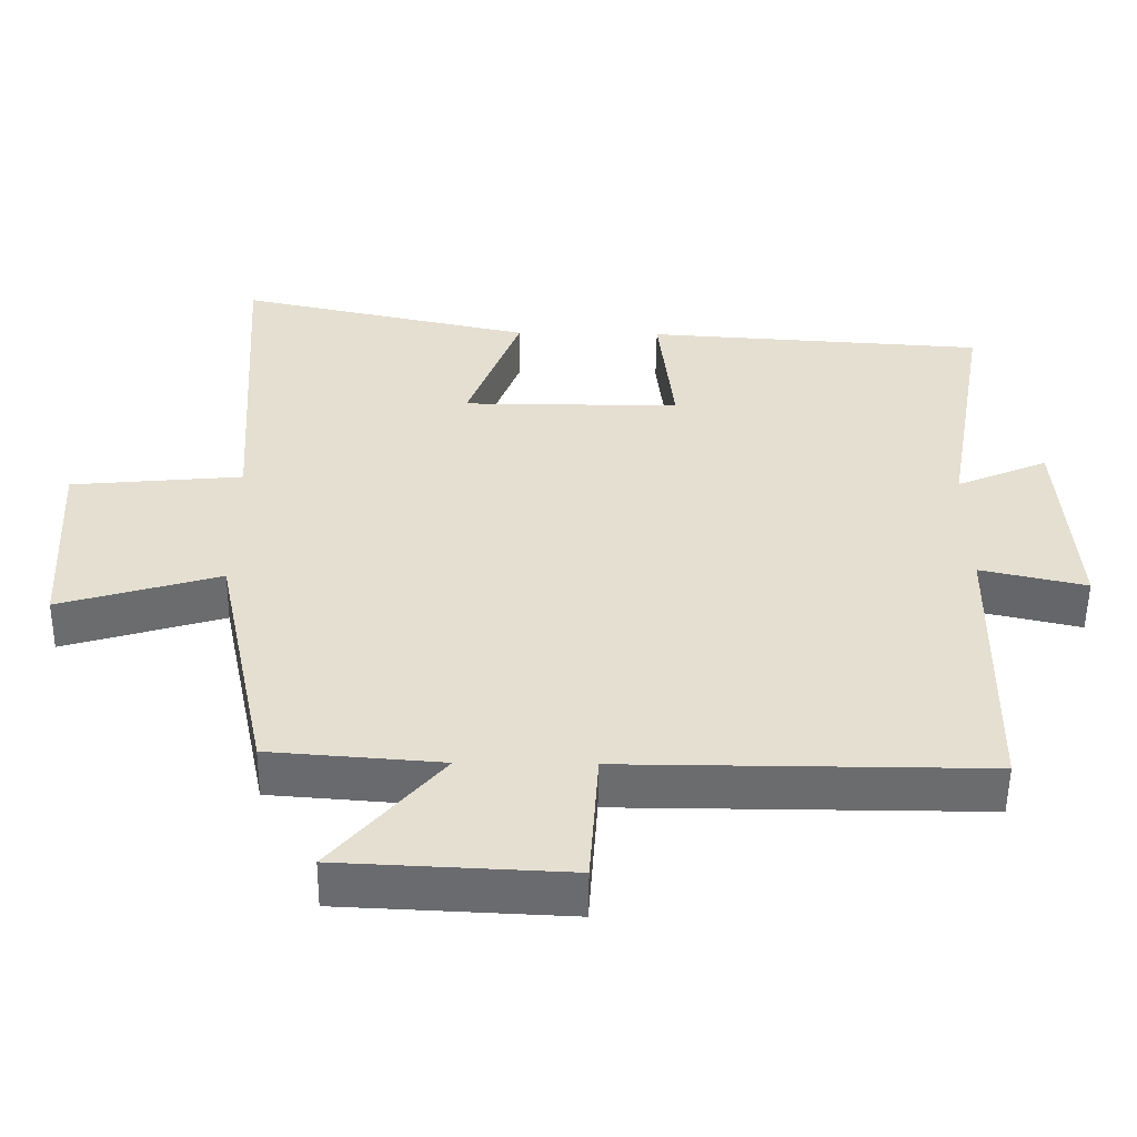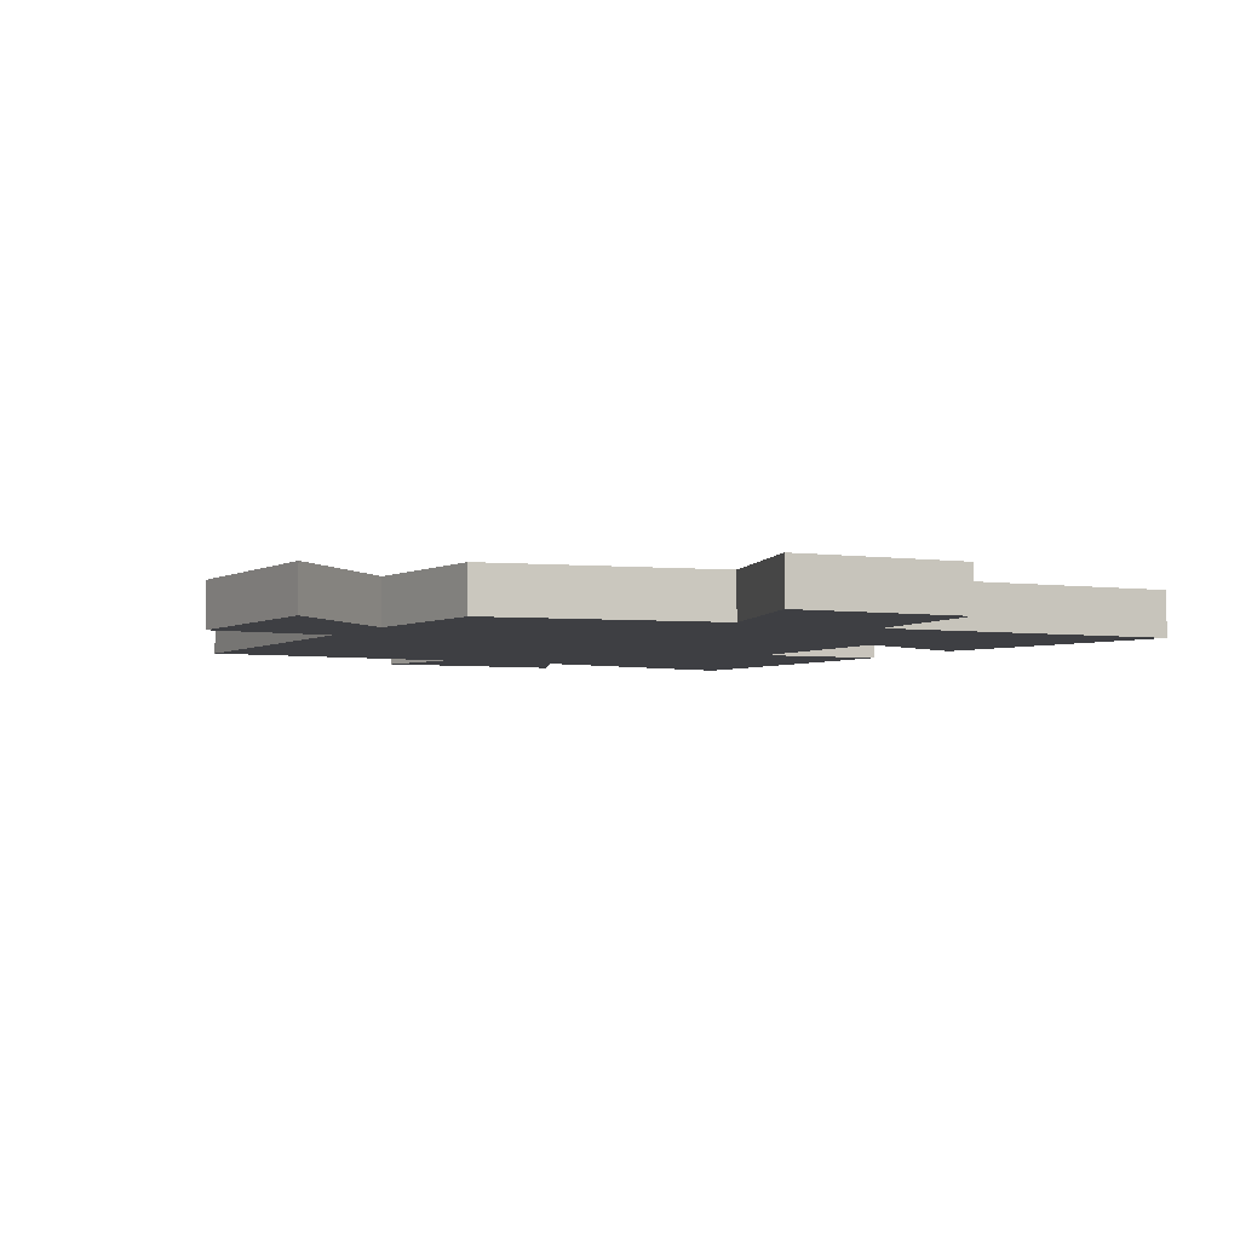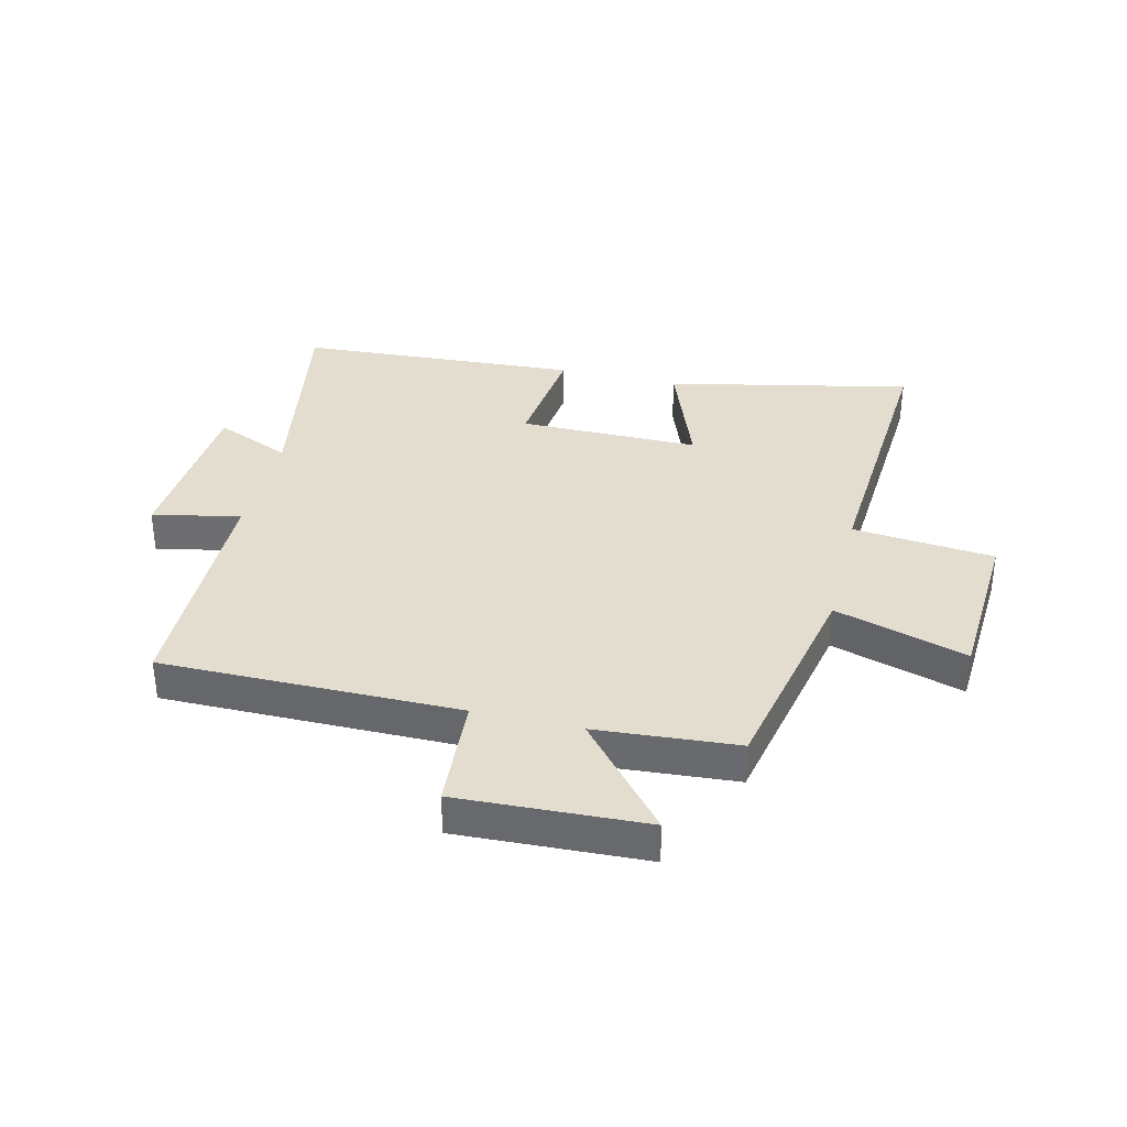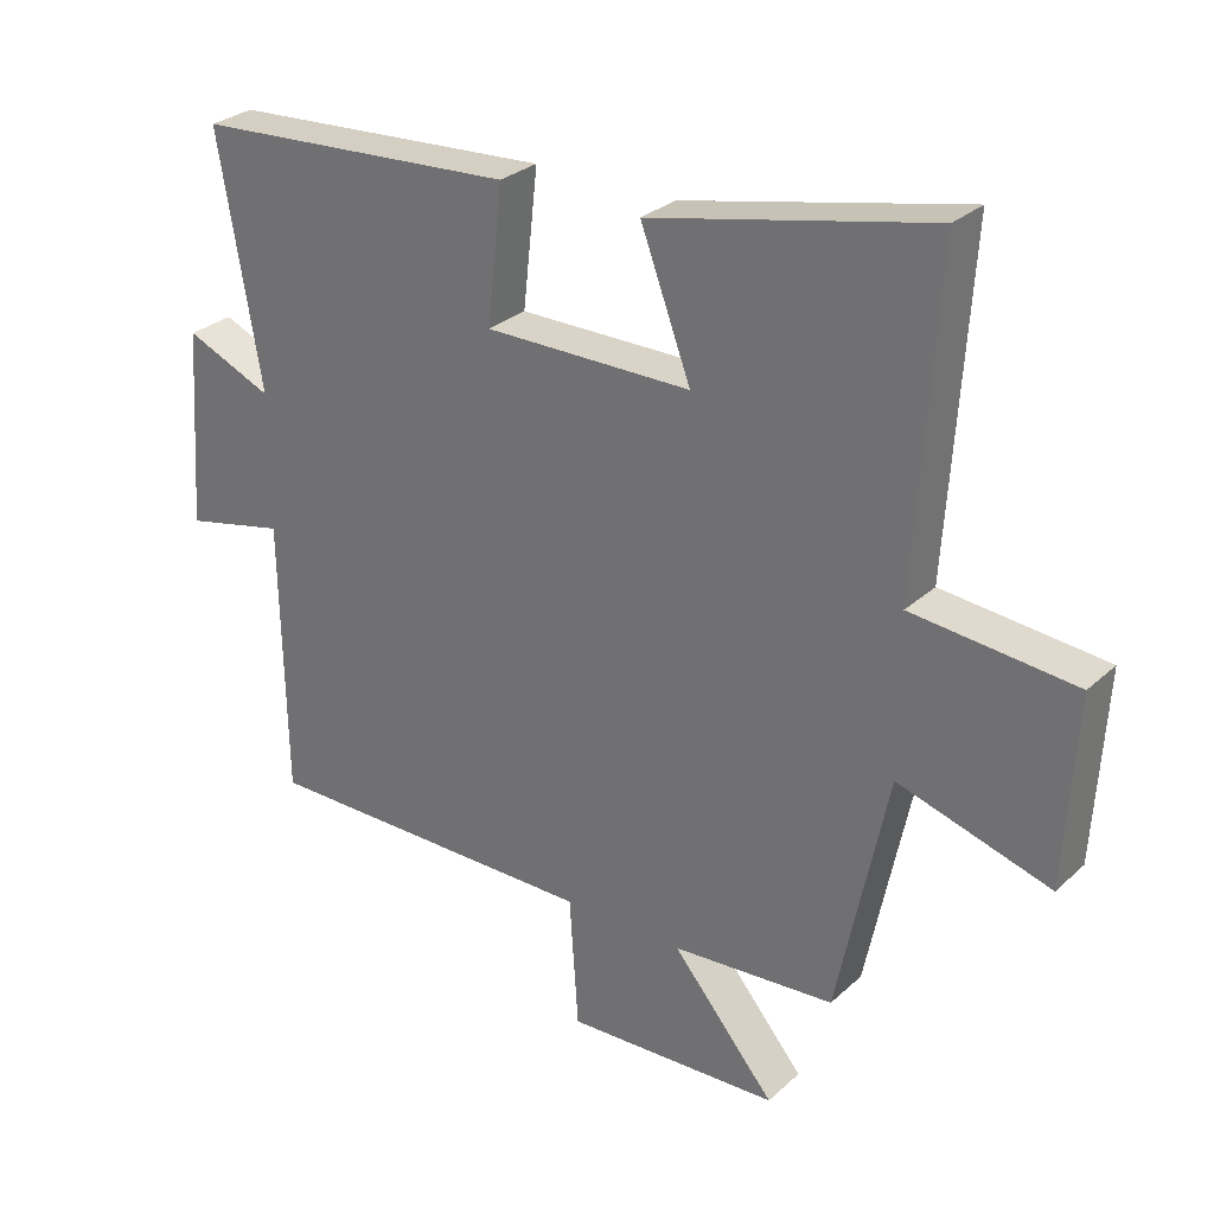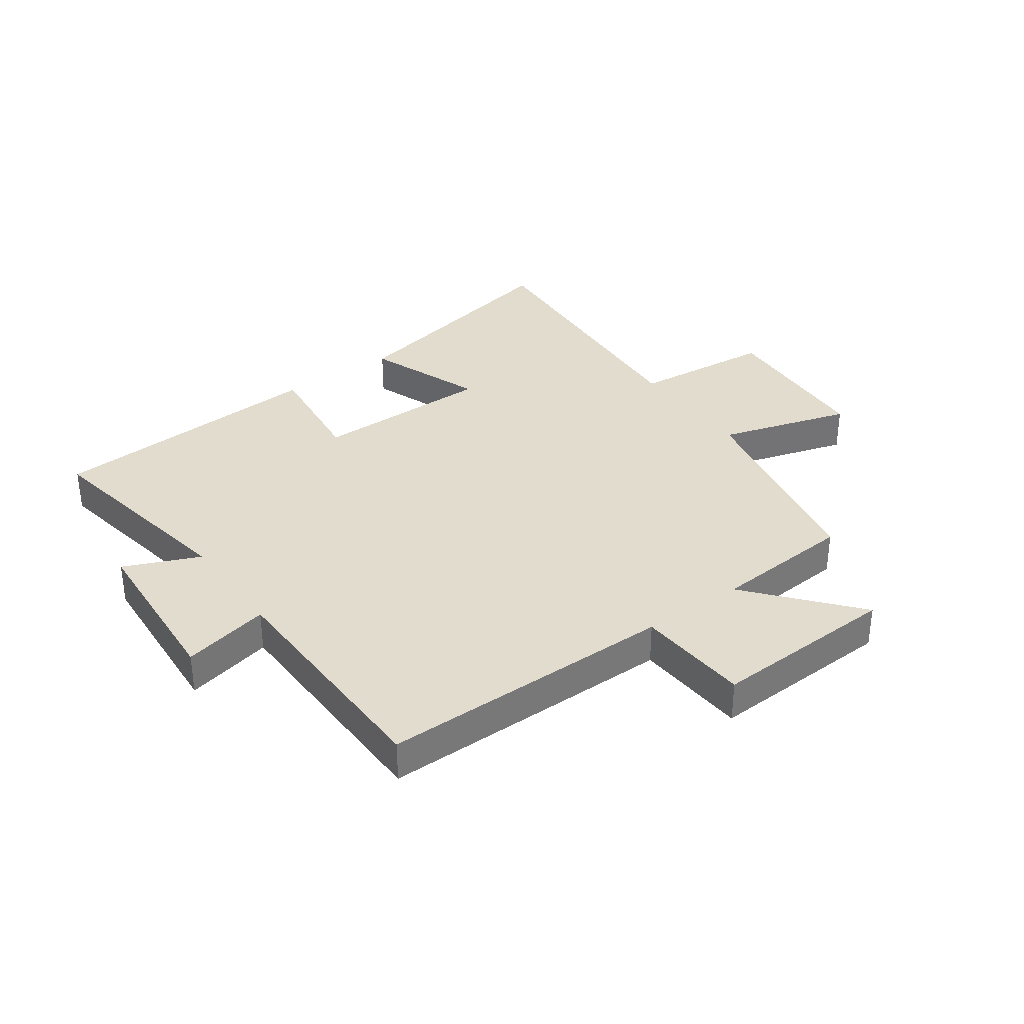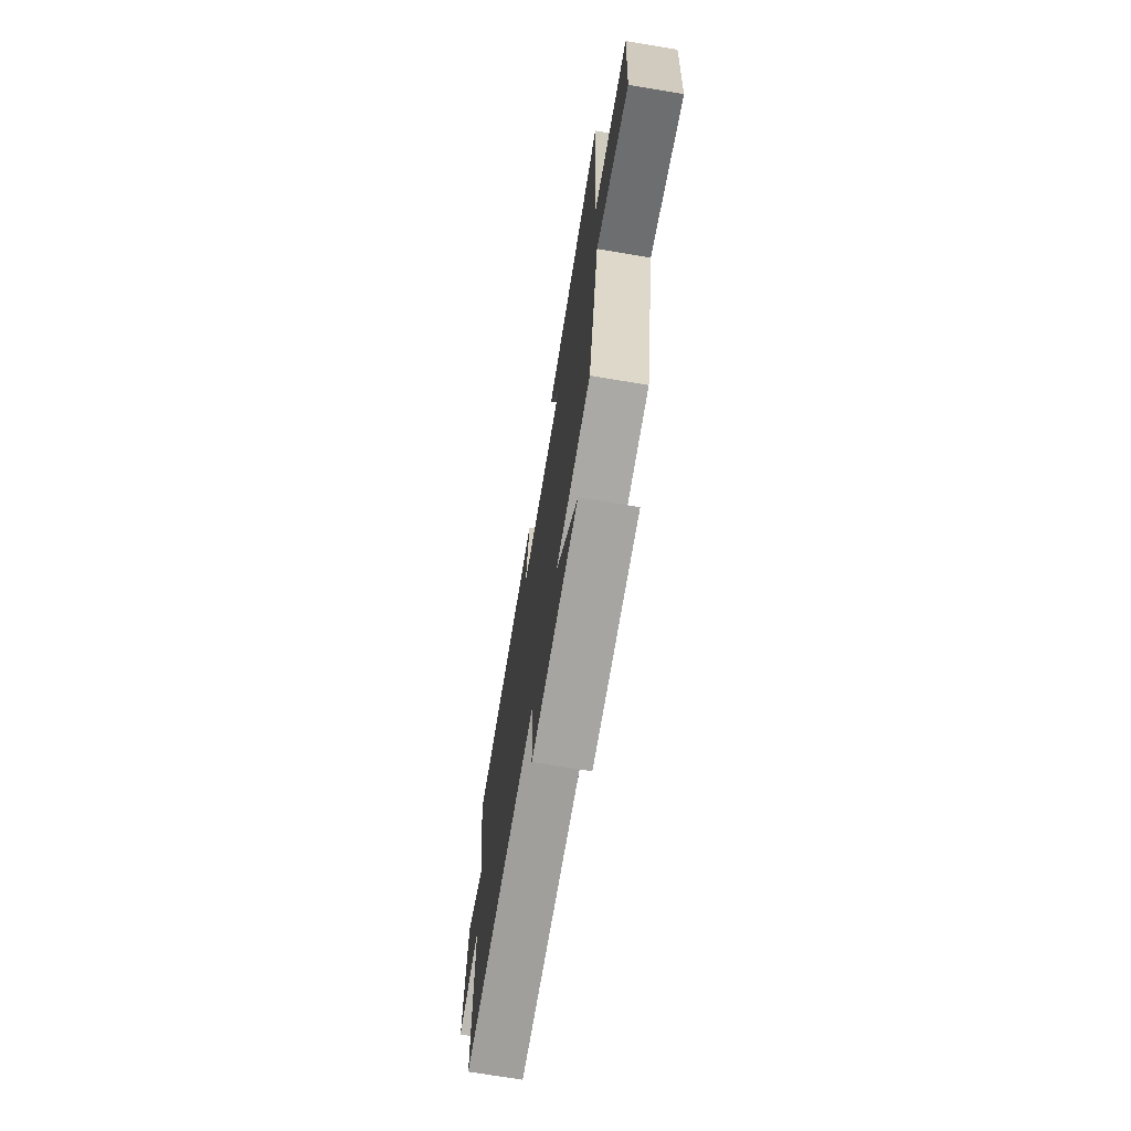
<metadata>
{"format":"obj","ext":"obj","renderer":"f3d","projection":"perspective","resolution":1024,"background":"white","views":[{"elev":-53.6,"azim":-0.7,"up":"+Z"},{"elev":-4.2,"azim":-118.6,"up":"+Y"},{"elev":35.5,"azim":-166.4,"up":"+Y"},{"elev":28.6,"azim":-143.0,"up":"+Z"},{"elev":34.6,"azim":144.4,"up":"+Y"},{"elev":-71.1,"azim":-99.5,"up":"+Z"}]}
</metadata>
<code>
v 0.493 0.07 -0.501
v -0.009 0.07 -0.5
v -0.022 0.07 -0.693
v -0.338 0.07 -0.679
v -0.187 0.07 -0.5
v -0.426 0.07 -0.482
v -0.5 0.07 -0.124
v -0.723 0.07 -0.191
v -0.739 0.07 0.085
v -0.5 0.07 0.108
v -0.531 0.07 0.588
v -0.12 0.07 0.5
v -0.194 0.07 0.302
v 0.11 0.07 0.302
v 0.088 0.07 0.5
v 0.563 0.07 0.471
v 0.5 0.07 0.108
v 0.628 0.07 0.163
v 0.648 0.07 -0.127
v 0.5 0.07 -0.094
v 0.493 0 -0.501
v -0.009 0 -0.5
v -0.022 0 -0.693
v -0.338 0 -0.679
v -0.187 0 -0.5
v -0.426 0 -0.482
v -0.5 0 -0.124
v -0.723 0 -0.191
v -0.739 0 0.085
v -0.5 0 0.108
v -0.531 0 0.588
v -0.12 0 0.5
v -0.194 0 0.302
v 0.11 0 0.302
v 0.088 0 0.5
v 0.563 0 0.471
v 0.5 0 0.108
v 0.628 0 0.163
v 0.648 0 -0.127
v 0.5 0 -0.094
f 17 18 19 20
f 17 20 1 2
f 14 15 16 17
f 13 14 17 2
f 10 11 12 13
f 10 13 2 3
f 7 8 9 10
f 5 6 7 10
f 5 10 3
f 3 4 5
f 40 39 38 37
f 22 21 40 37
f 37 36 35 34
f 22 37 34 33
f 33 32 31 30
f 23 22 33 30
f 30 29 28 27
f 30 27 26 25
f 23 30 25
f 25 24 23
f 1 21 22 2
f 2 22 23 3
f 3 23 24 4
f 4 24 25 5
f 5 25 26 6
f 6 26 27 7
f 7 27 28 8
f 8 28 29 9
f 9 29 30 10
f 10 30 31 11
f 11 31 32 12
f 12 32 33 13
f 13 33 34 14
f 14 34 35 15
f 15 35 36 16
f 16 36 37 17
f 17 37 38 18
f 18 38 39 19
f 19 39 40 20
f 20 40 21 1

</code>
